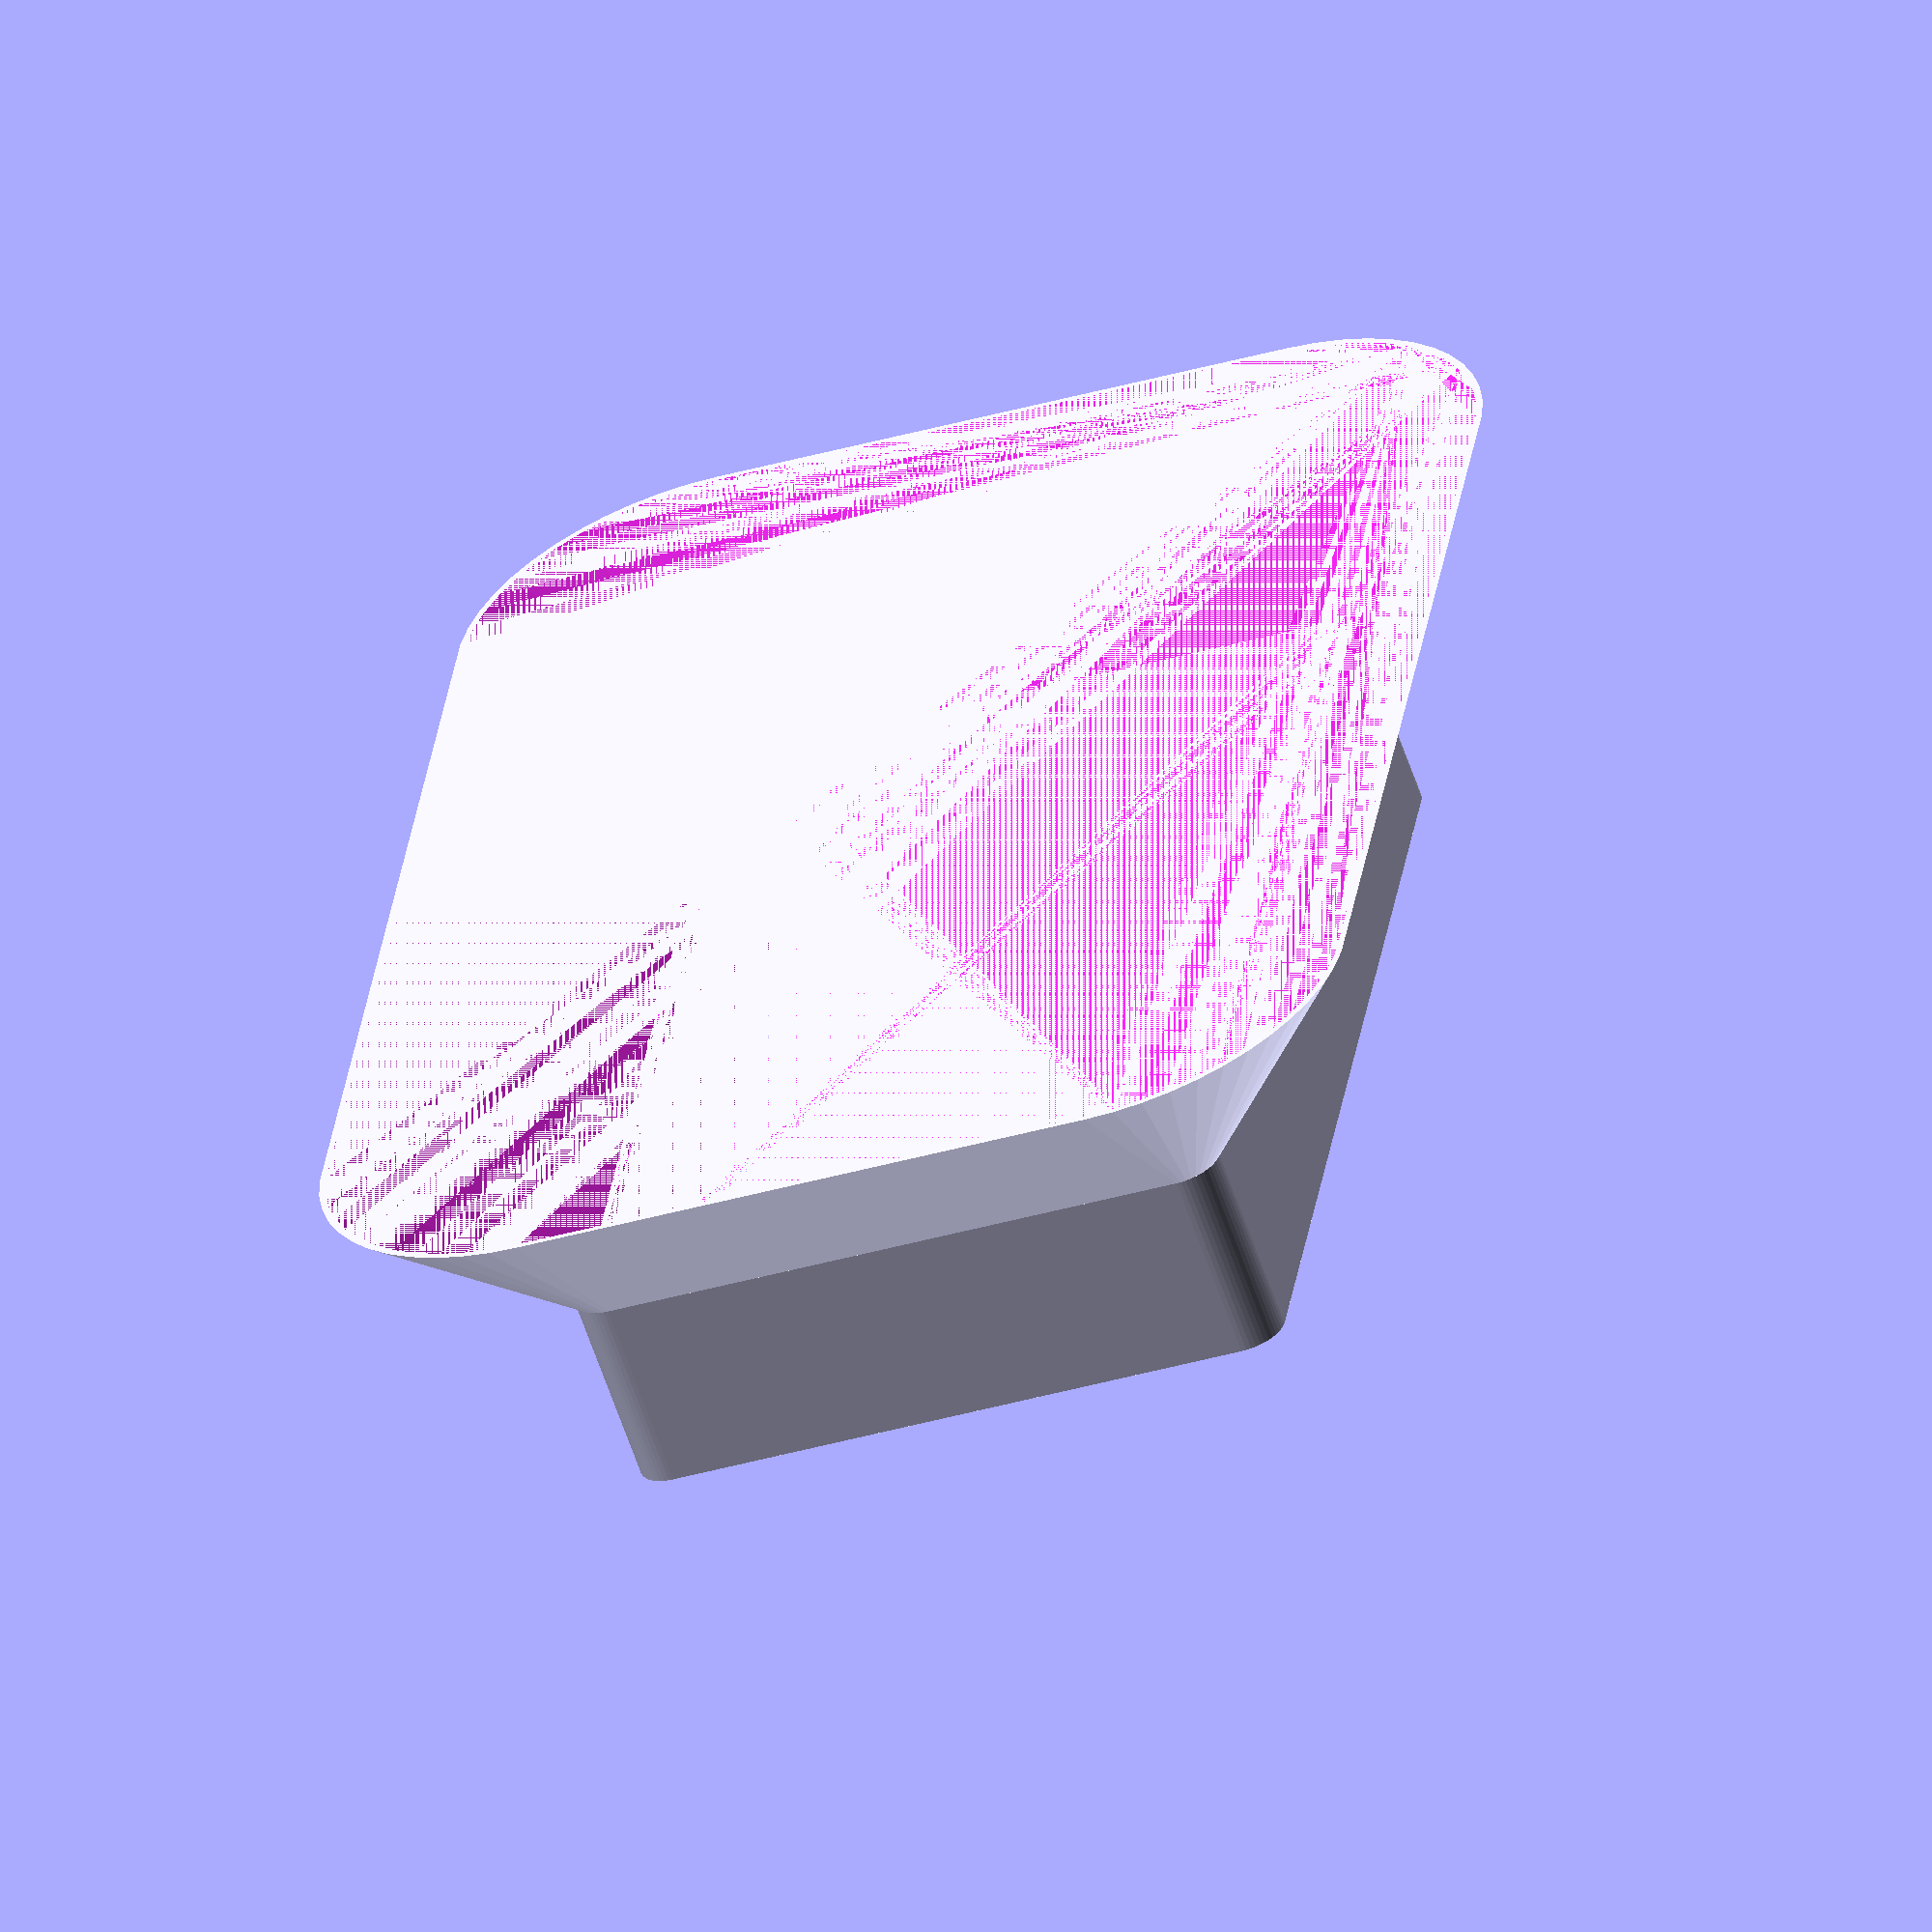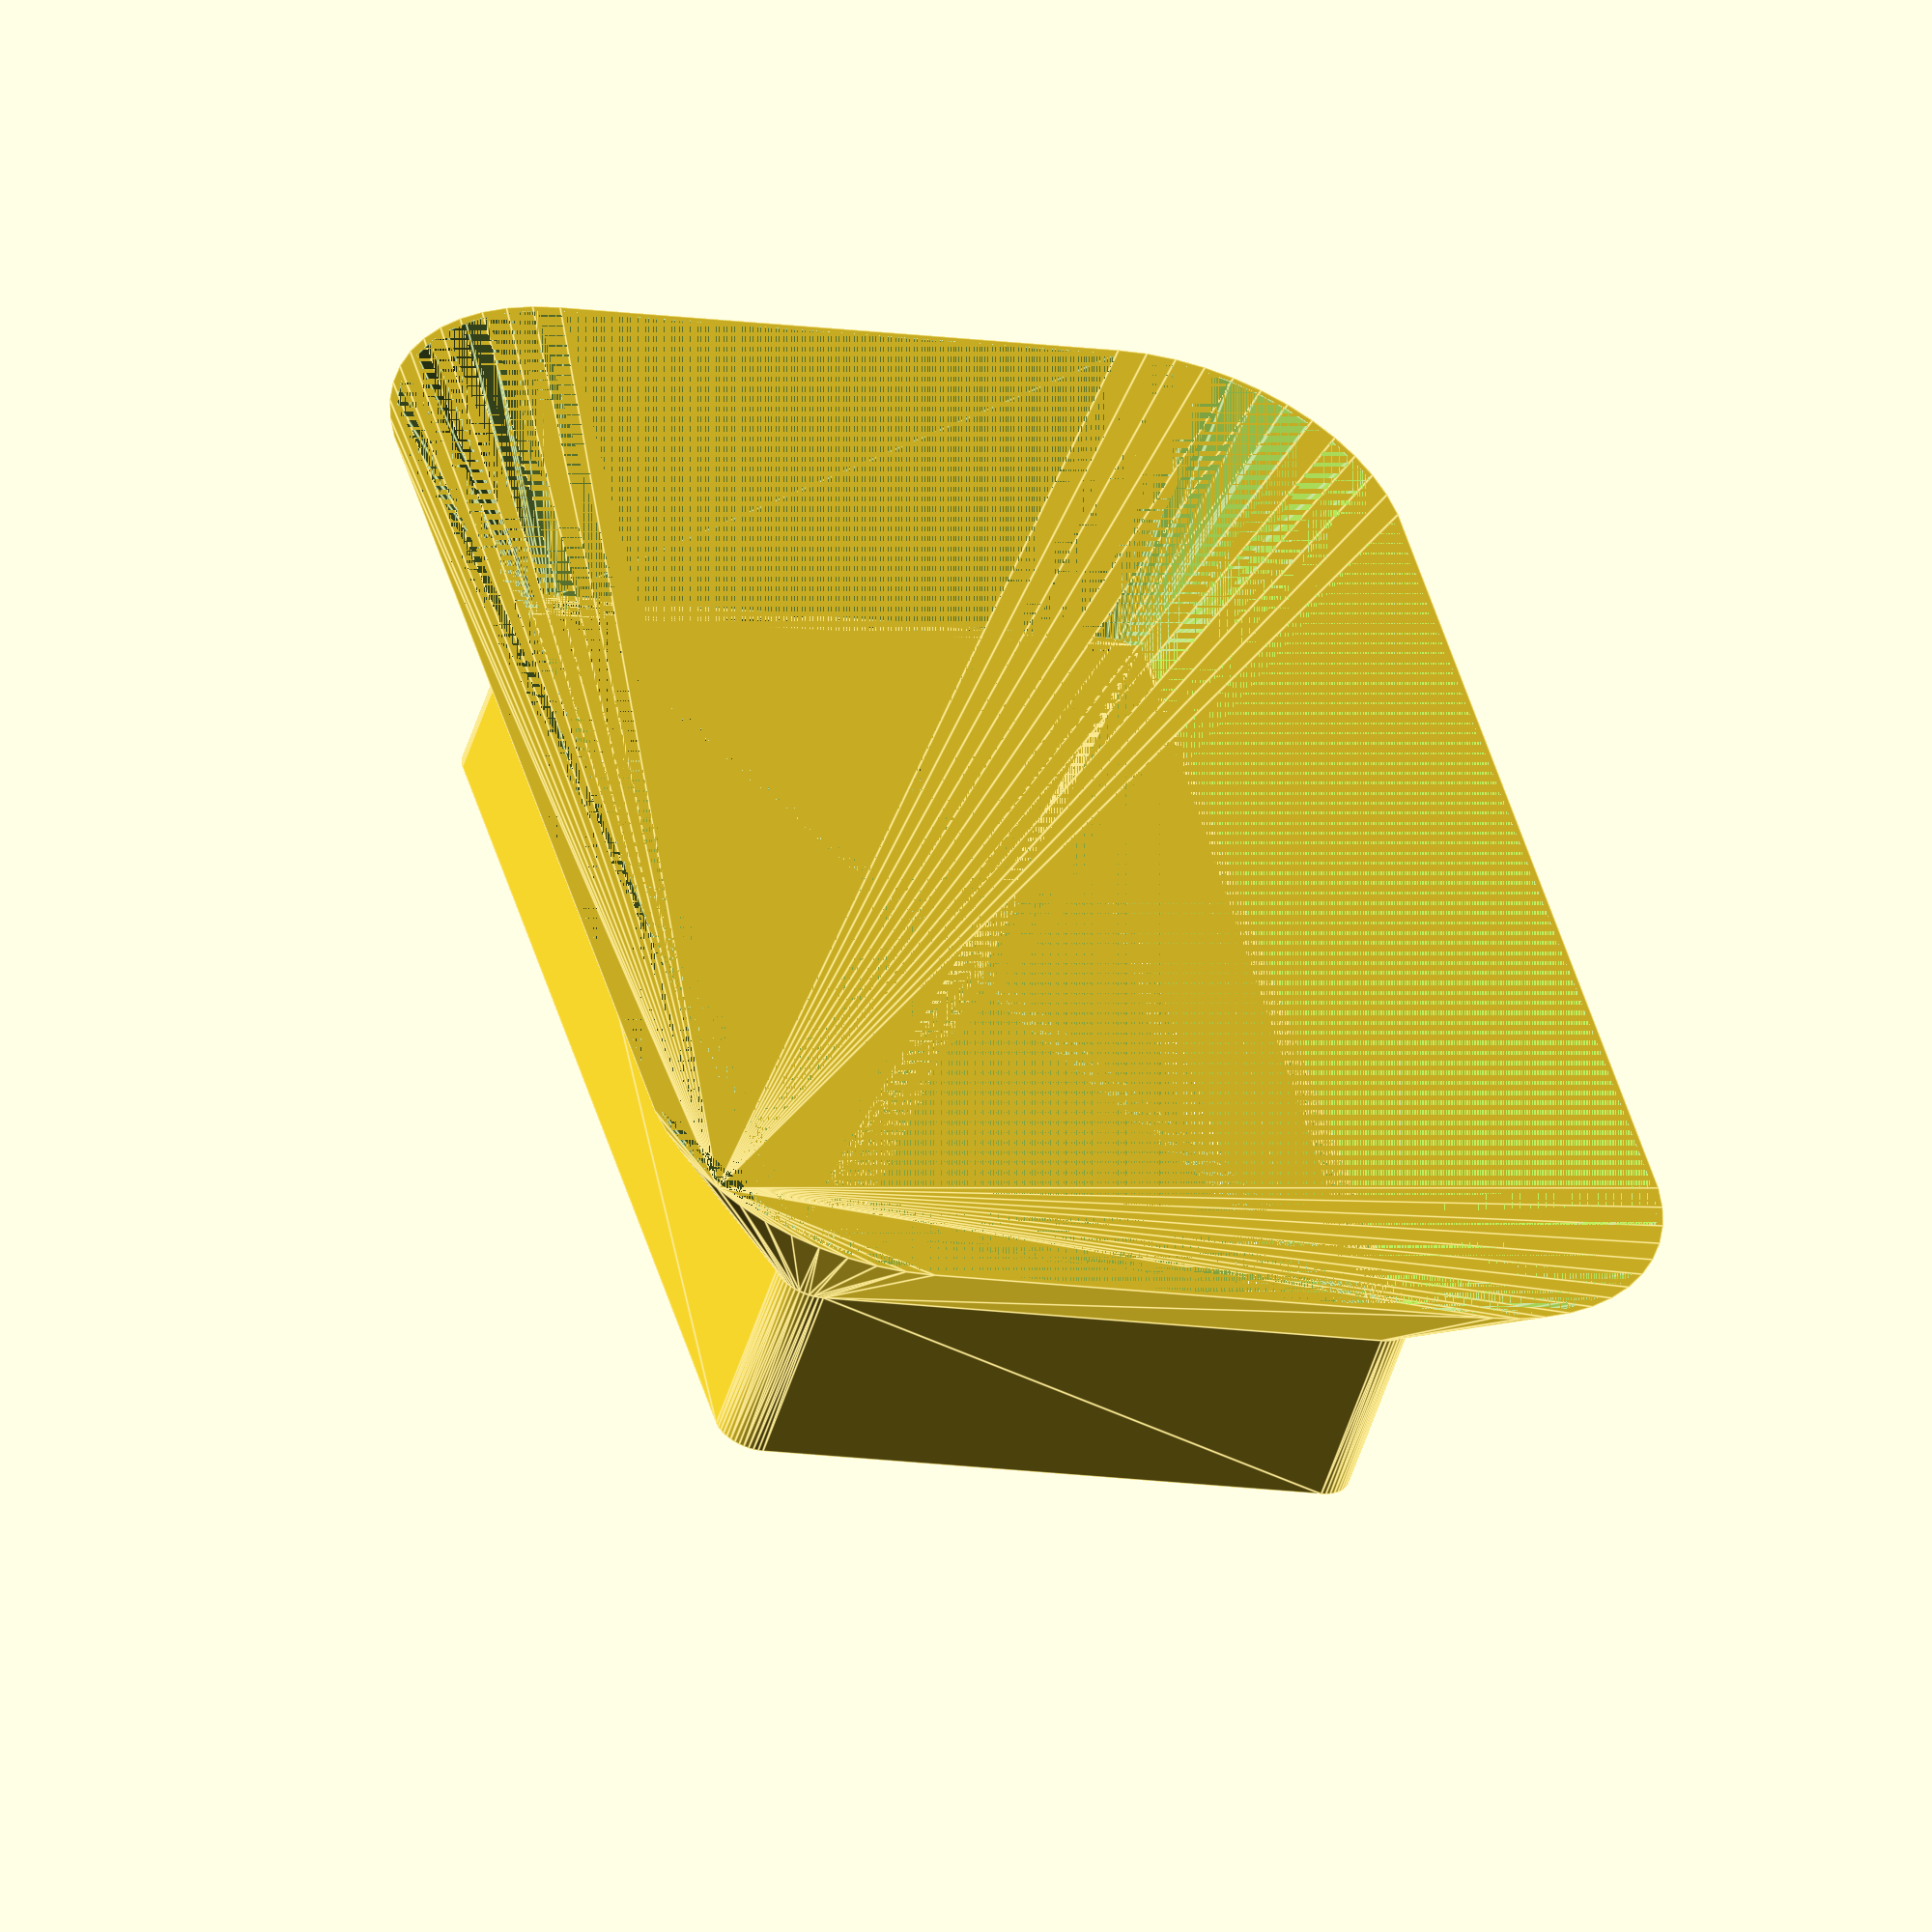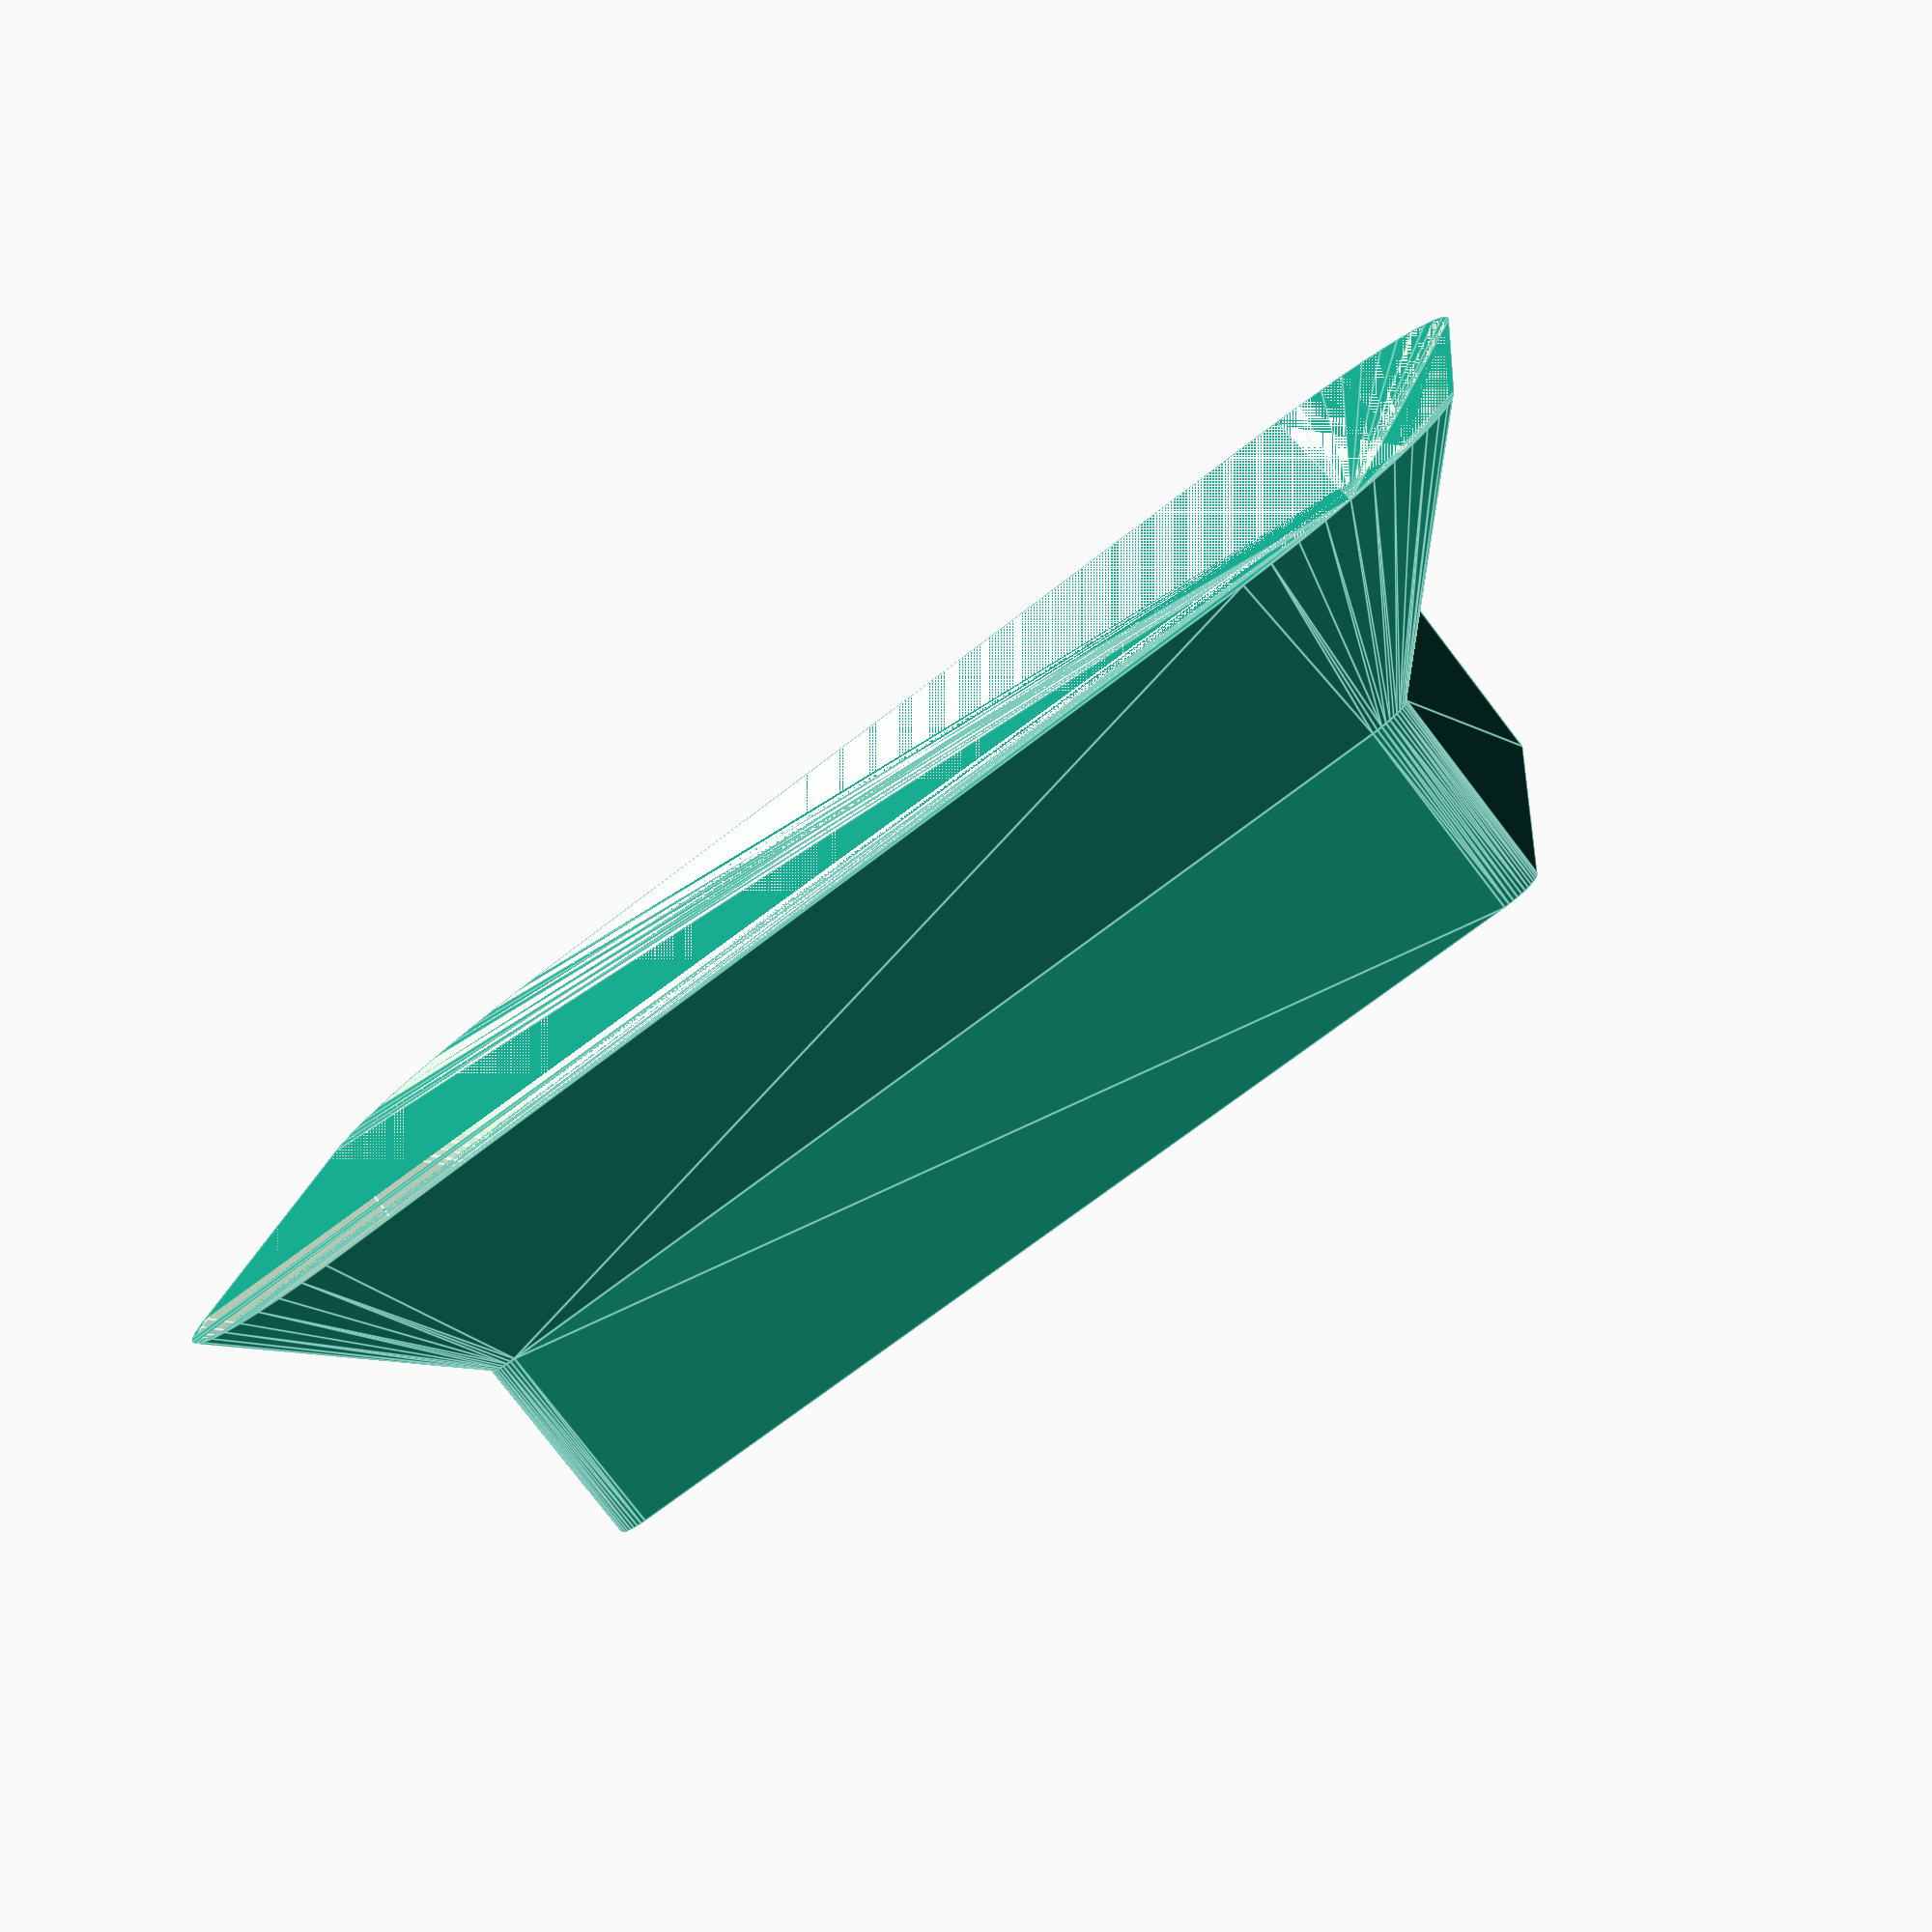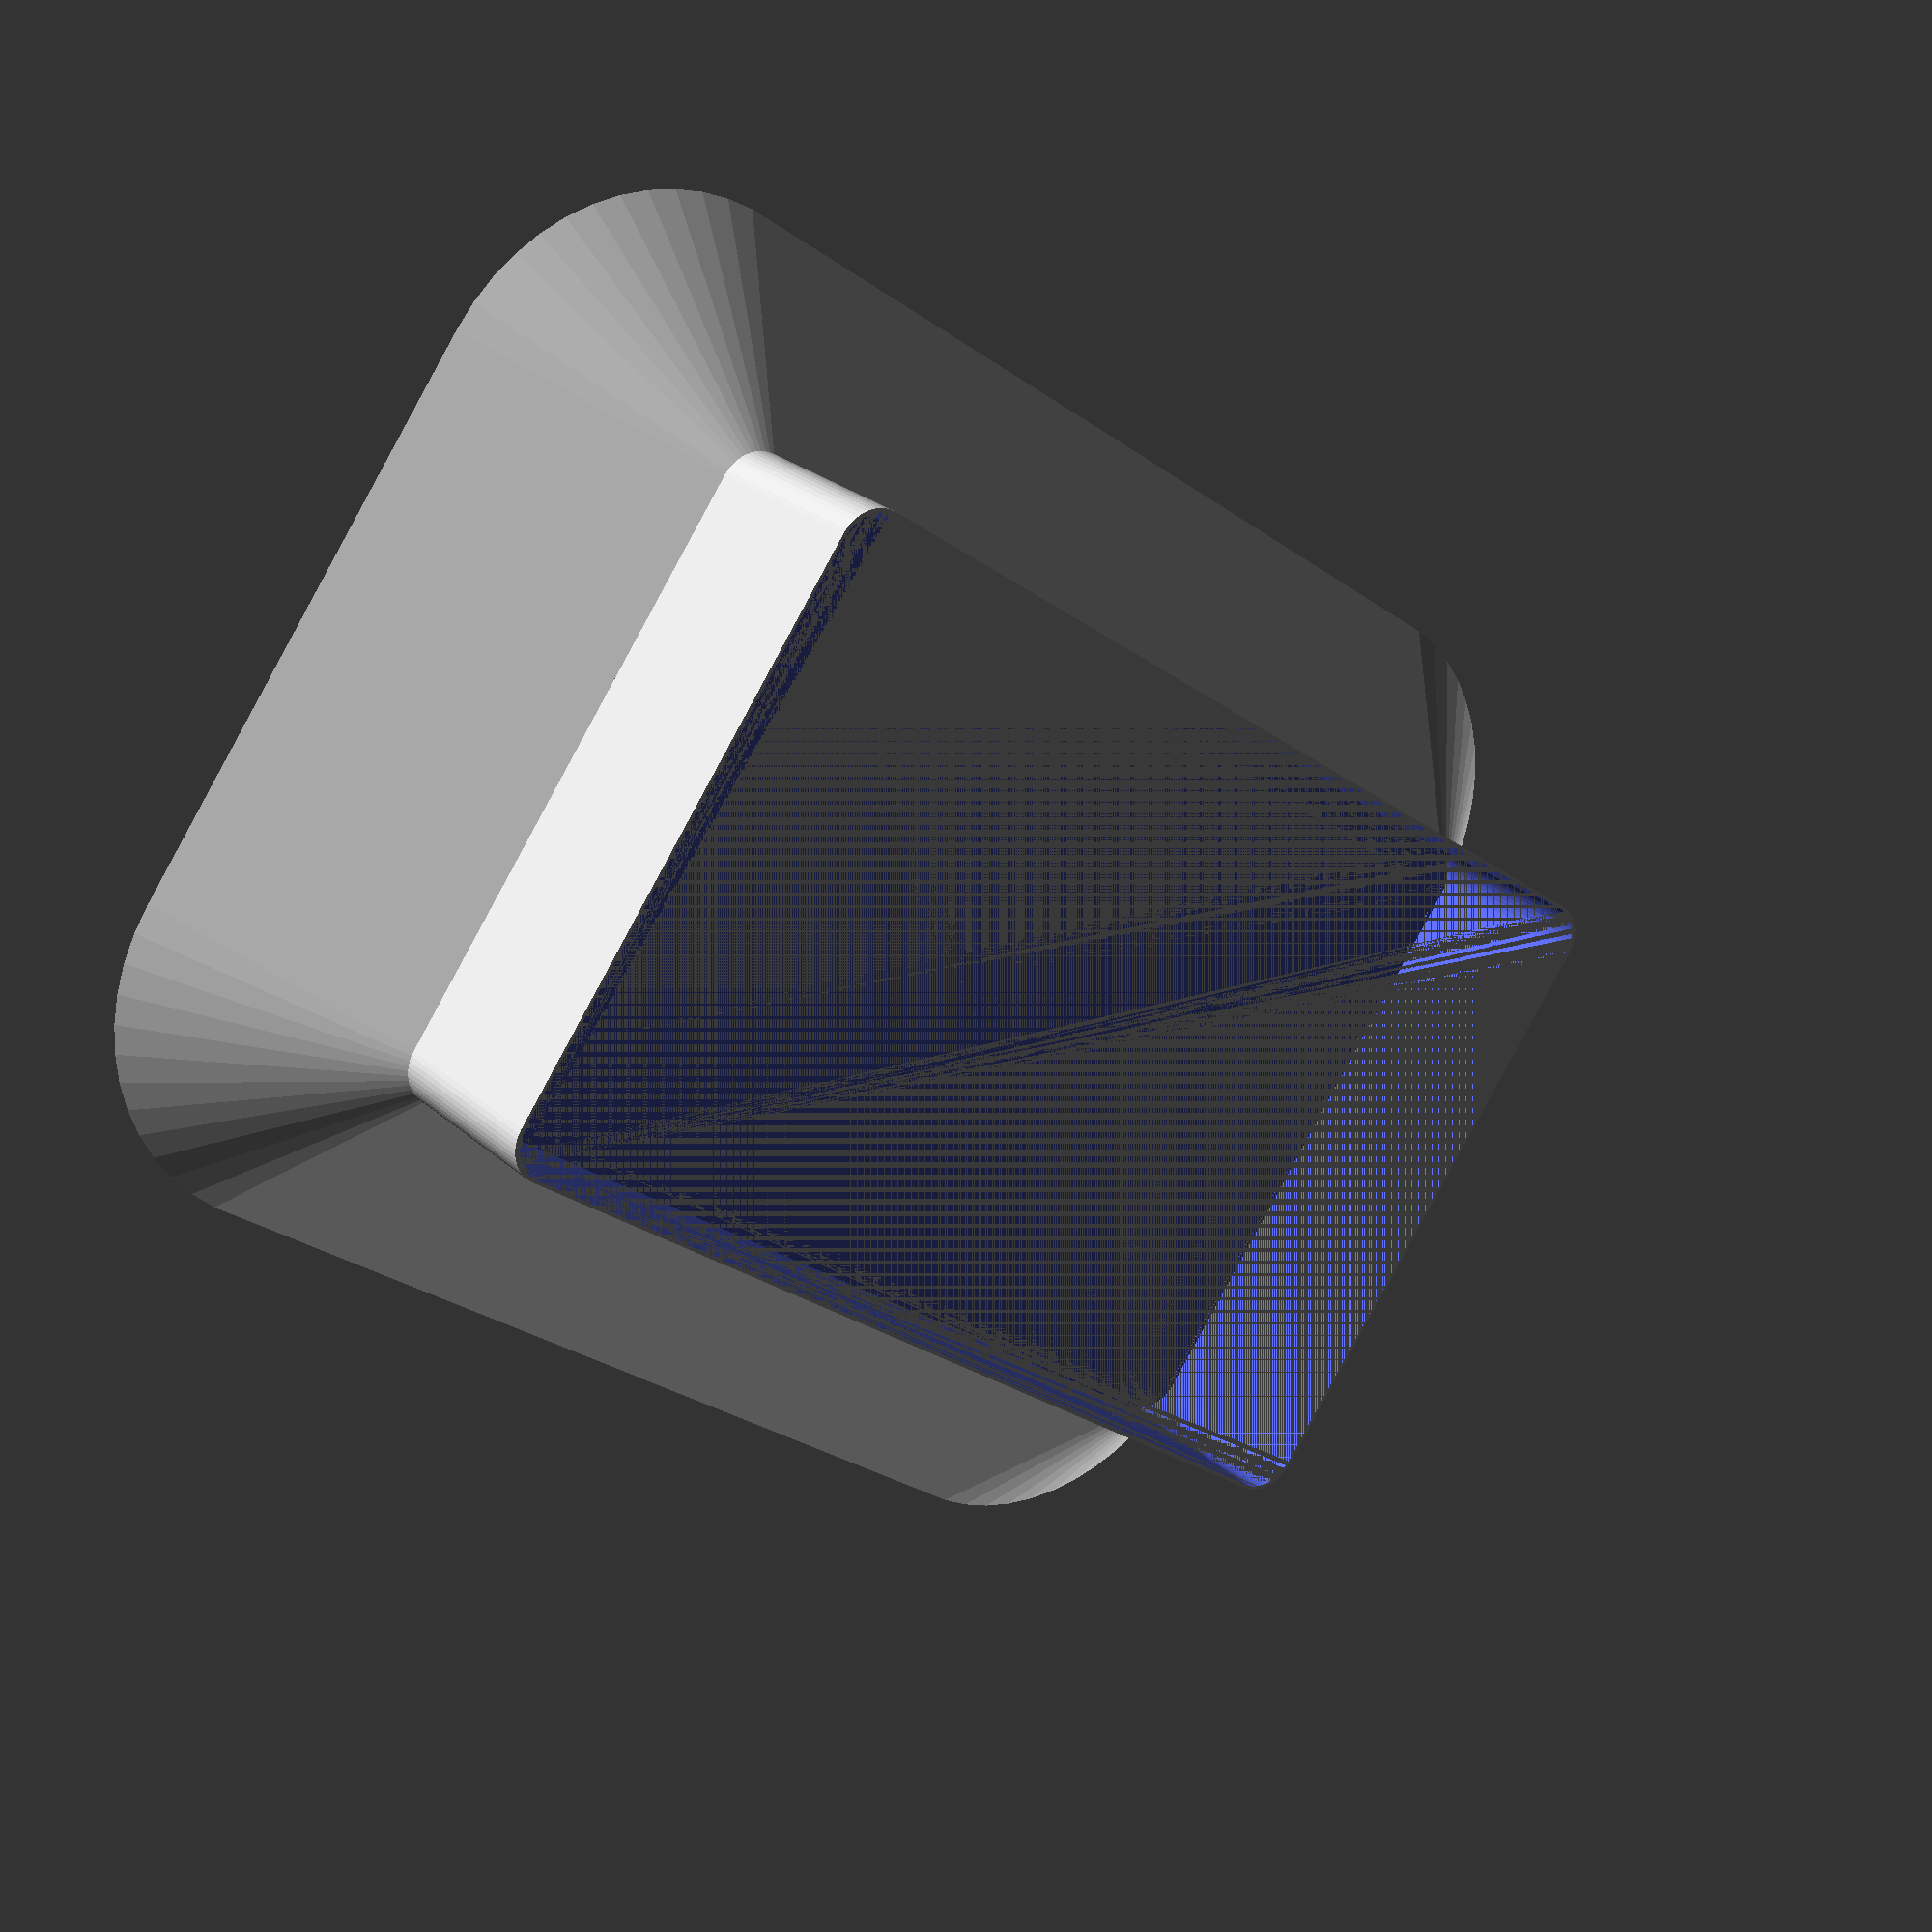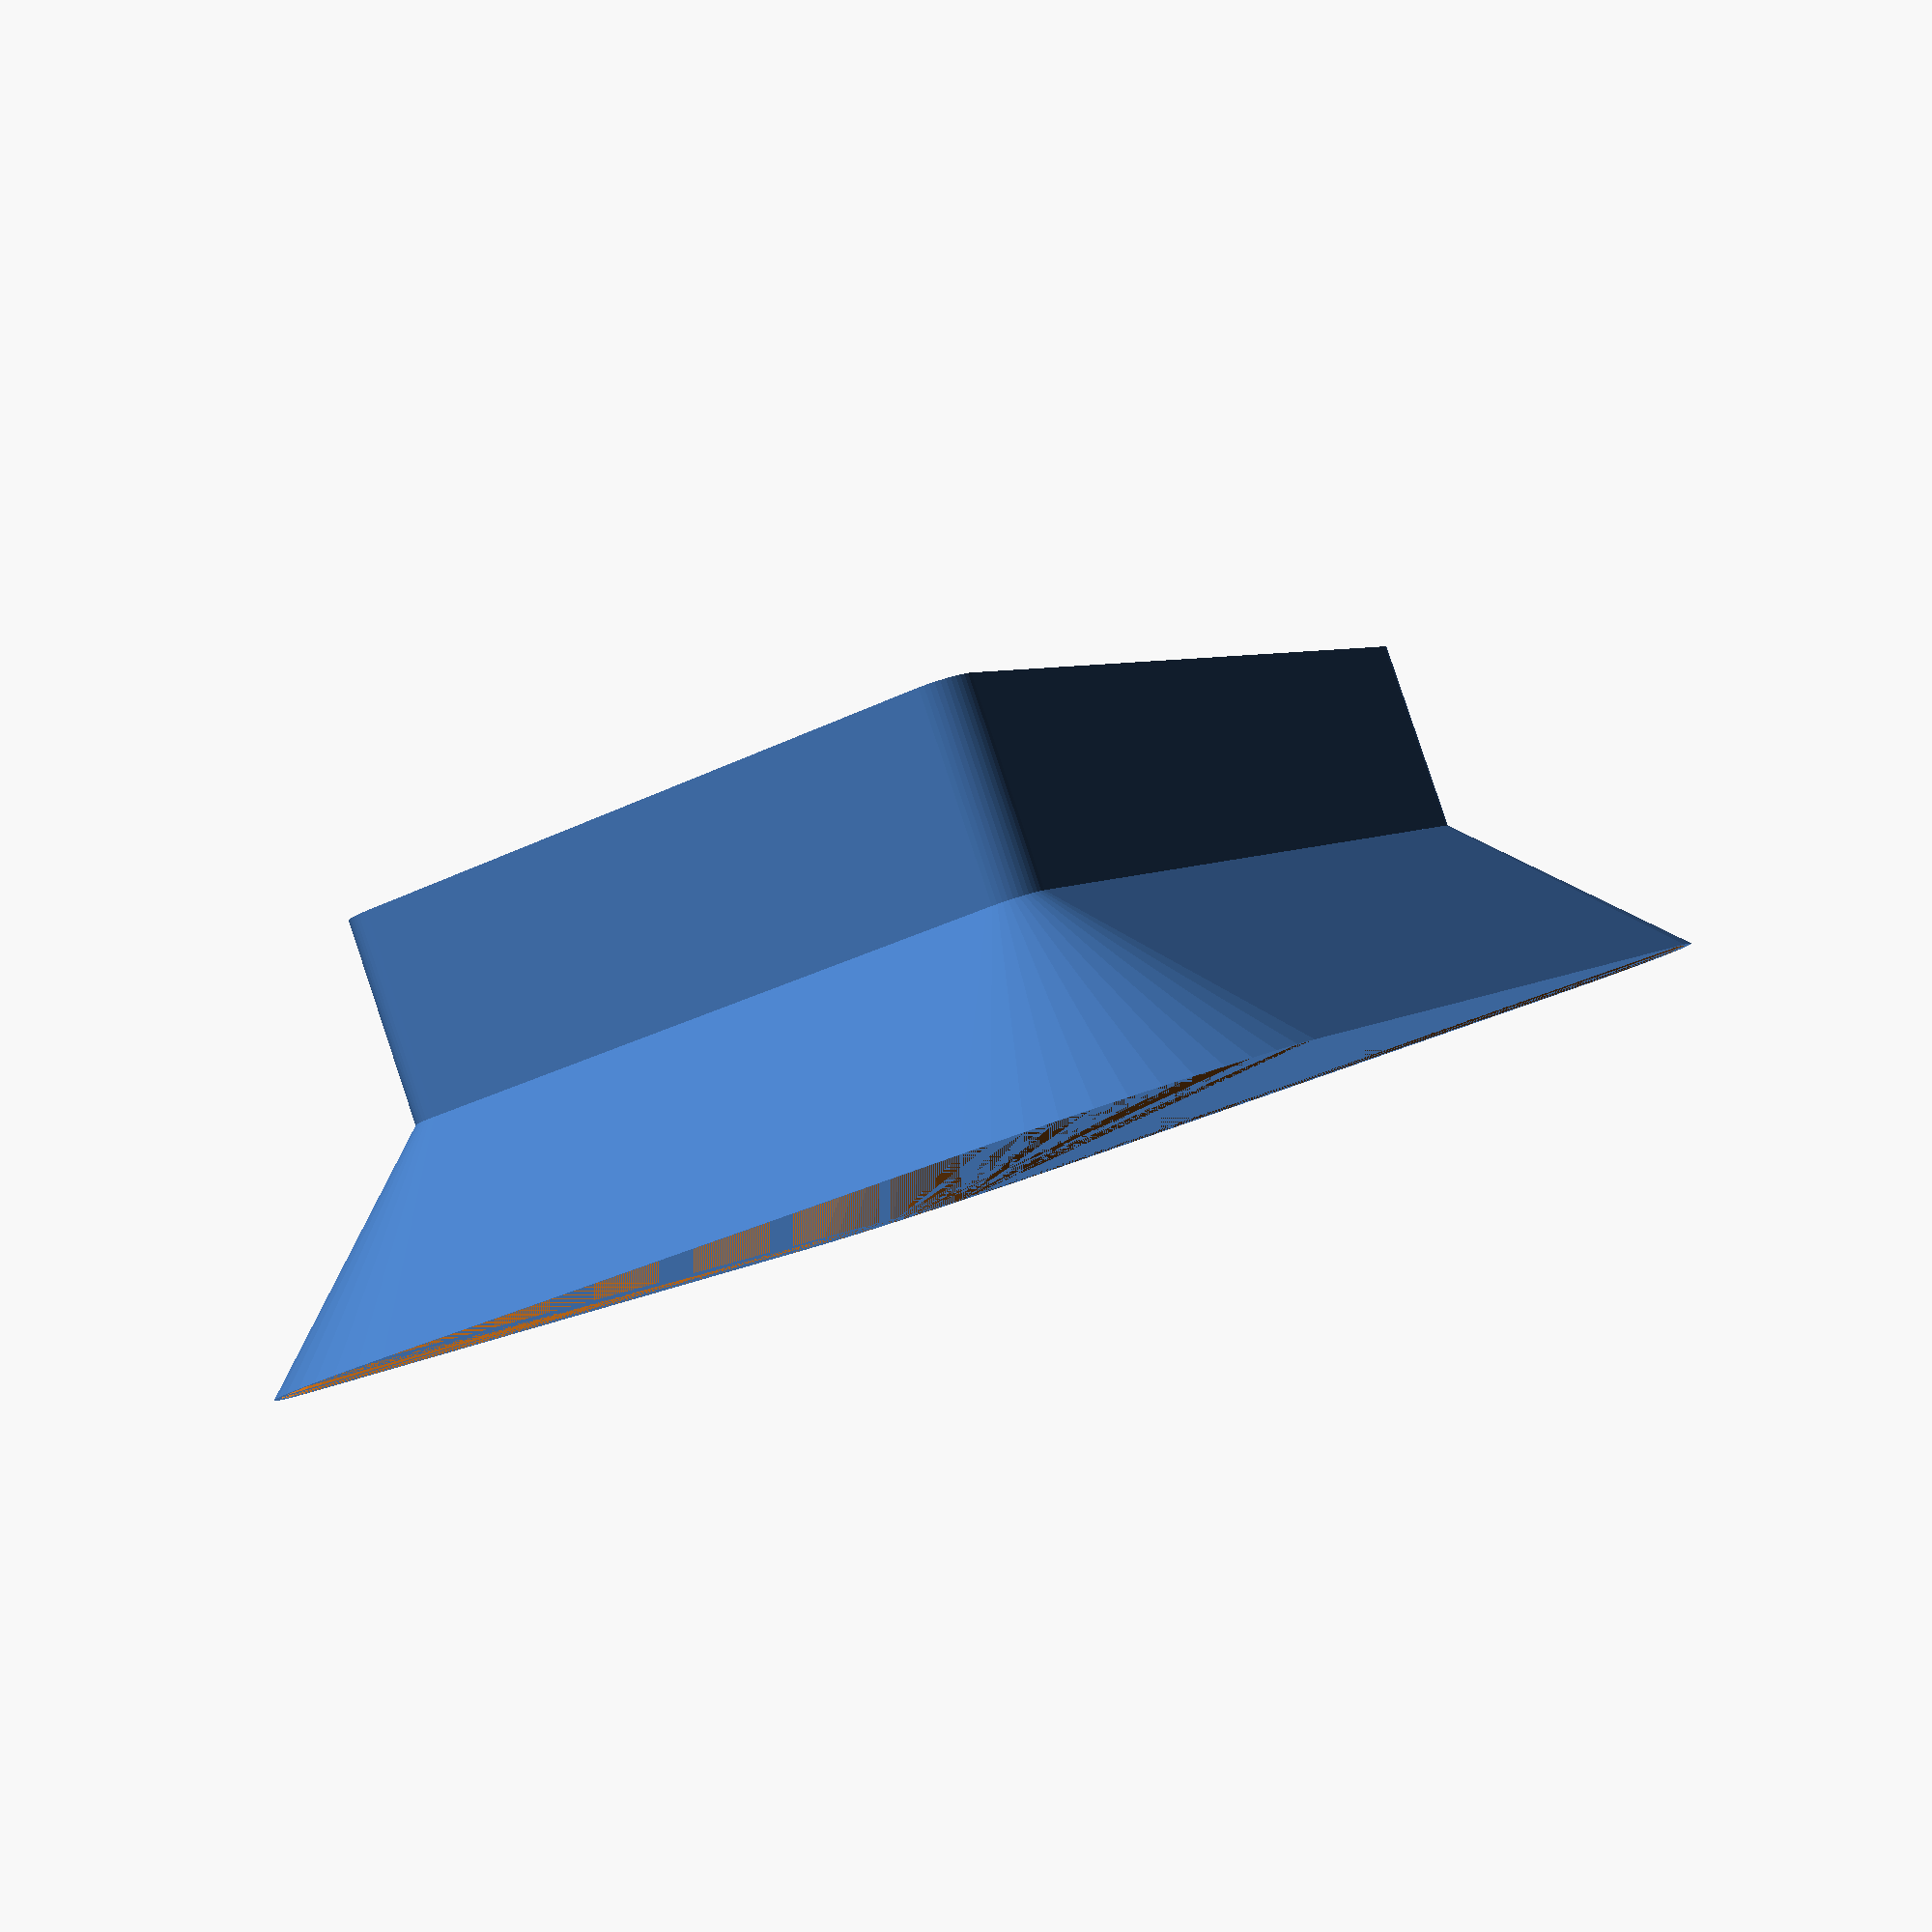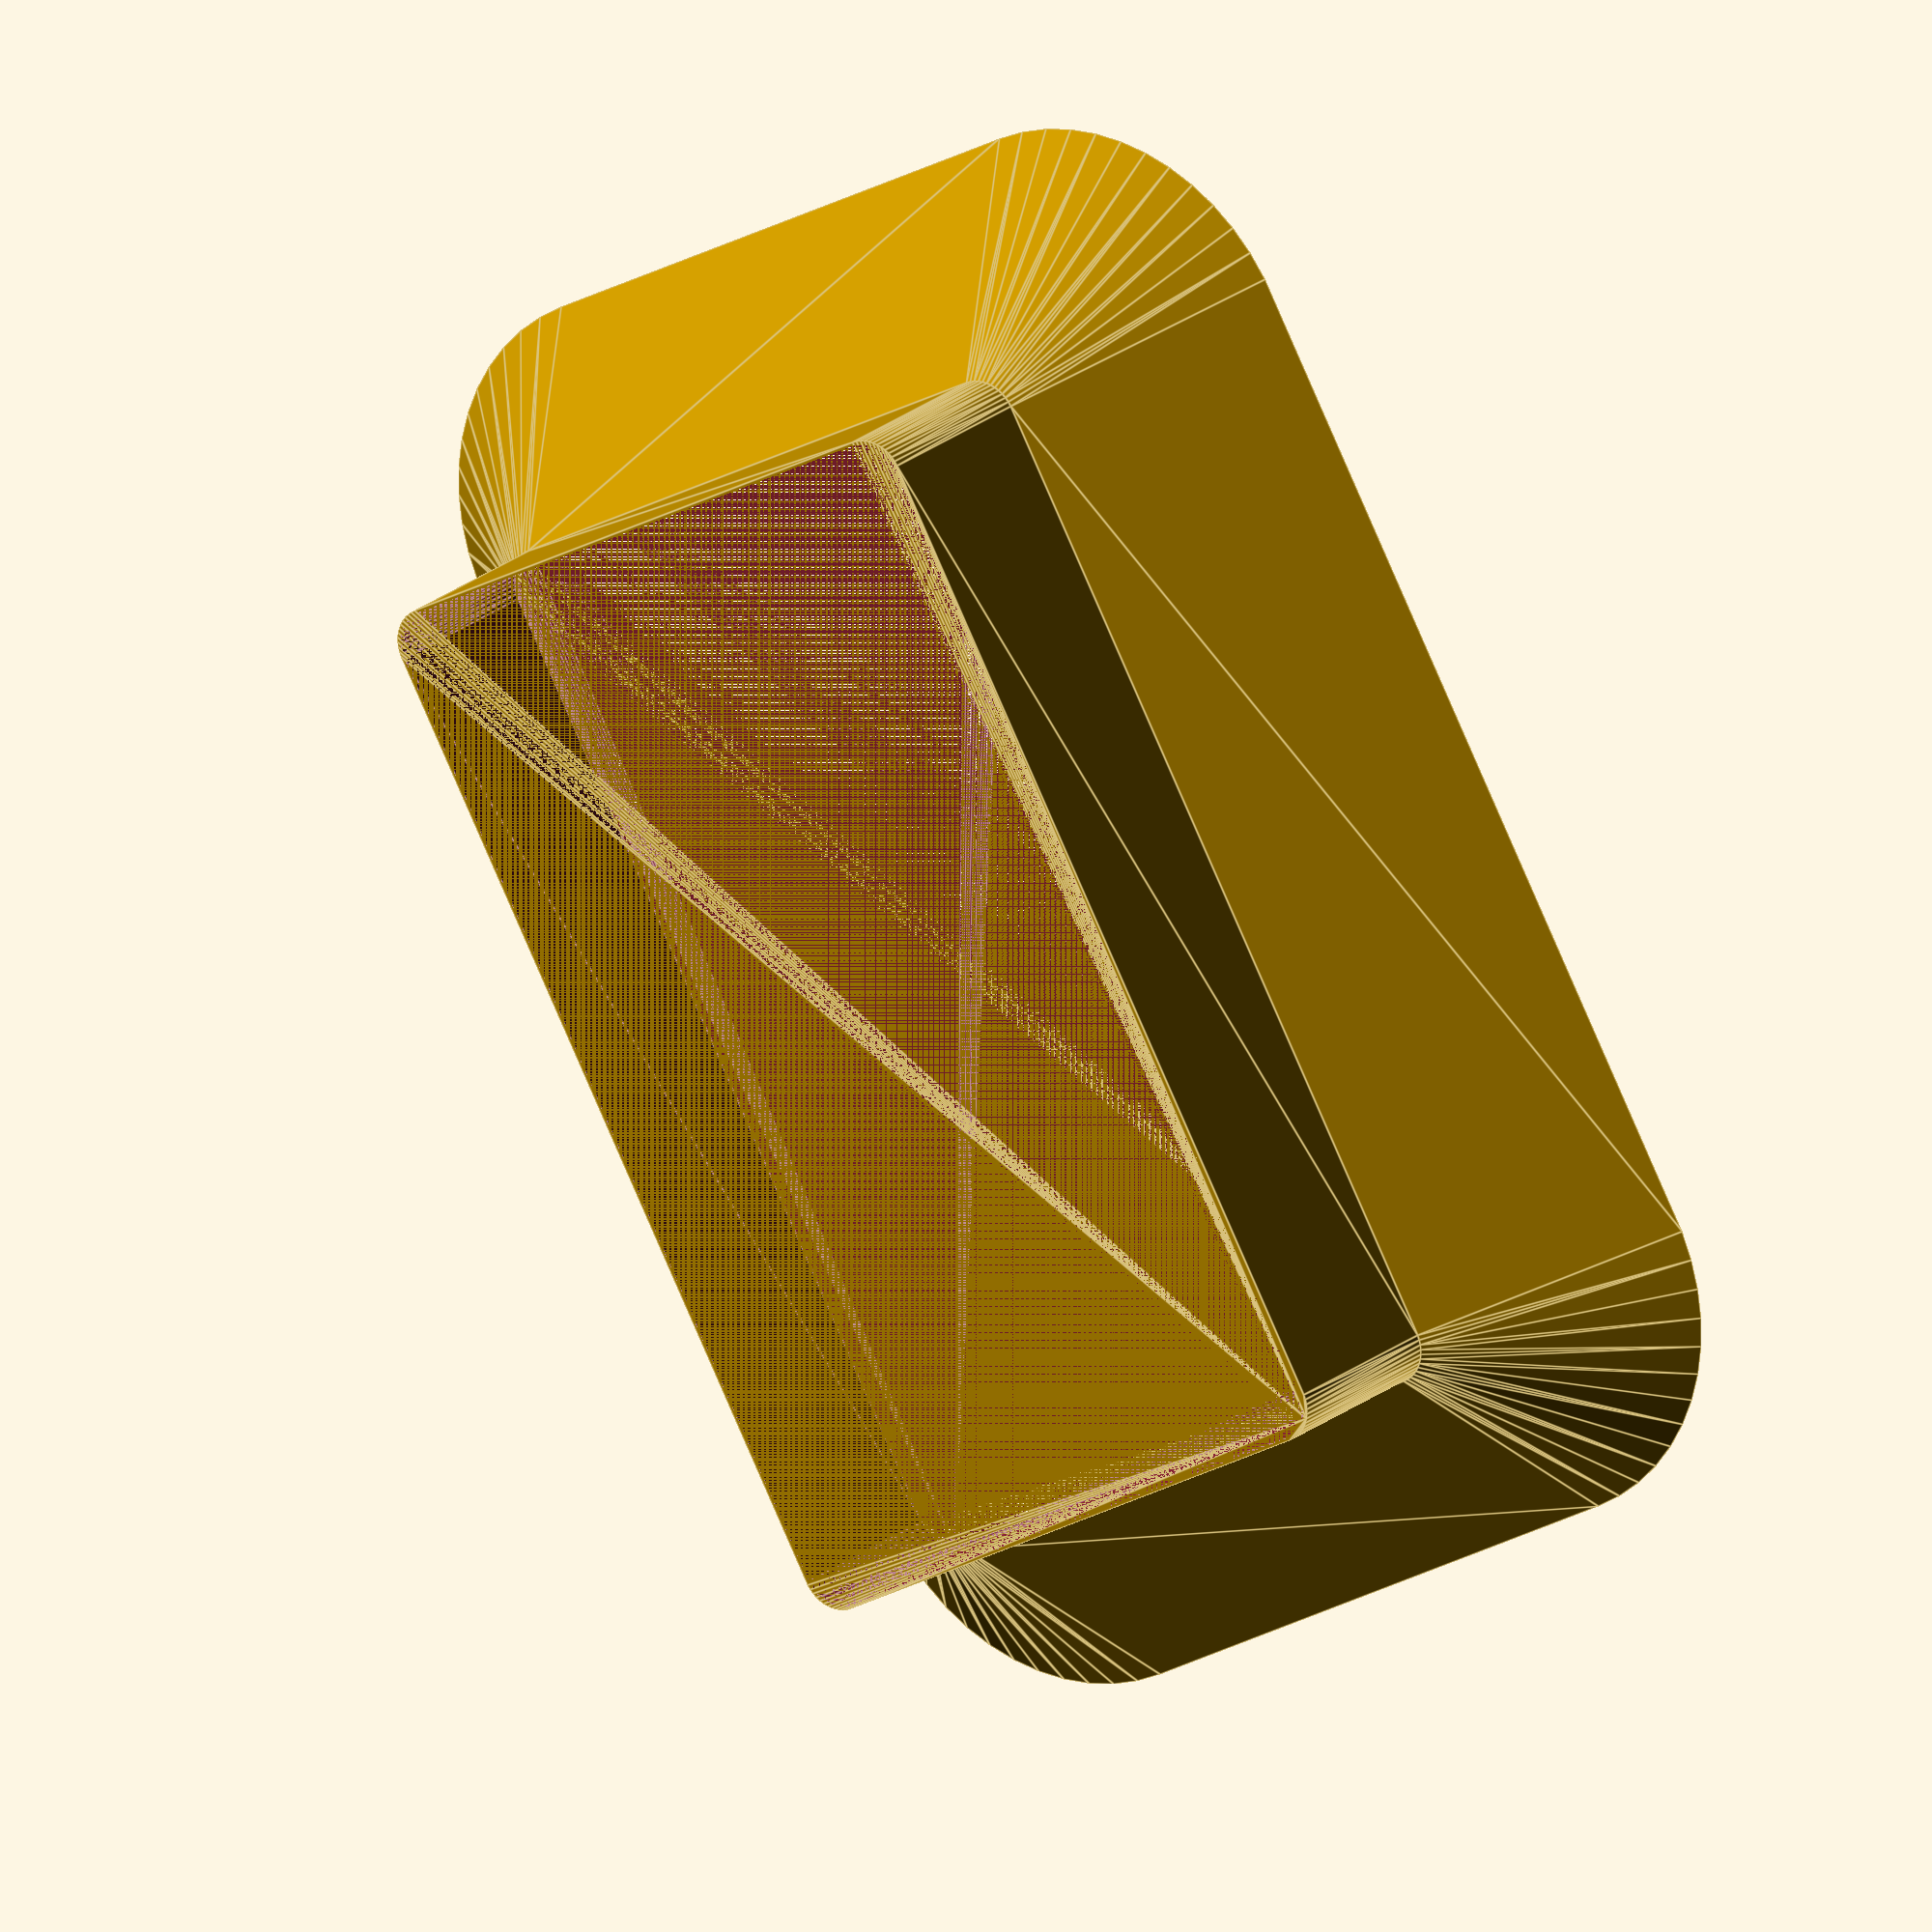
<openscad>
$fn = 50;


difference() {
	union() {
		translate(v = [0, 0, 0]) {
			rotate(a = [0, 0, 0]) {
				difference() {
					union() {
						hull() {
							translate(v = [-62.5000000000, 37.5000000000, 0]) {
								cylinder(h = 25, r = 5, r1 = 30.0000000000, r2 = 5);
							}
							translate(v = [62.5000000000, 37.5000000000, 0]) {
								cylinder(h = 25, r = 5, r1 = 30.0000000000, r2 = 5);
							}
							translate(v = [-62.5000000000, -37.5000000000, 0]) {
								cylinder(h = 25, r = 5, r1 = 30.0000000000, r2 = 5);
							}
							translate(v = [62.5000000000, -37.5000000000, 0]) {
								cylinder(h = 25, r = 5, r1 = 30.0000000000, r2 = 5);
							}
						}
					}
					union() {
						hull() {
							translate(v = [-62.1000000000, 37.1000000000, 0]) {
								cylinder(h = 25, r = 5, r1 = 29.6000000000, r2 = 4.6000000000);
							}
							translate(v = [62.1000000000, 37.1000000000, 0]) {
								cylinder(h = 25, r = 5, r1 = 29.6000000000, r2 = 4.6000000000);
							}
							translate(v = [-62.1000000000, -37.1000000000, 0]) {
								cylinder(h = 25, r = 5, r1 = 29.6000000000, r2 = 4.6000000000);
							}
							translate(v = [62.1000000000, -37.1000000000, 0]) {
								cylinder(h = 25, r = 5, r1 = 29.6000000000, r2 = 4.6000000000);
							}
						}
					}
				}
			}
		}
		translate(v = [0, 0, 25]) {
			rotate(a = [0, 0, 0]) {
				difference() {
					union() {
						hull() {
							translate(v = [-62.5000000000, 37.5000000000, 0]) {
								cylinder(h = 25, r = 5);
							}
							translate(v = [62.5000000000, 37.5000000000, 0]) {
								cylinder(h = 25, r = 5);
							}
							translate(v = [-62.5000000000, -37.5000000000, 0]) {
								cylinder(h = 25, r = 5);
							}
							translate(v = [62.5000000000, -37.5000000000, 0]) {
								cylinder(h = 25, r = 5);
							}
						}
					}
					union() {
						hull() {
							translate(v = [-62.1000000000, 37.1000000000, 0]) {
								cylinder(h = 25, r = 5);
							}
							translate(v = [62.1000000000, 37.1000000000, 0]) {
								cylinder(h = 25, r = 5);
							}
							translate(v = [-62.1000000000, -37.1000000000, 0]) {
								cylinder(h = 25, r = 5);
							}
							translate(v = [62.1000000000, -37.1000000000, 0]) {
								cylinder(h = 25, r = 5);
							}
						}
					}
				}
			}
		}
	}
	union();
}
</openscad>
<views>
elev=61.3 azim=81.8 roll=198.8 proj=o view=solid
elev=232.7 azim=105.2 roll=17.4 proj=o view=edges
elev=80.1 azim=353.6 roll=217.5 proj=p view=edges
elev=336.2 azim=215.3 roll=325.7 proj=p view=wireframe
elev=274.1 azim=297.3 roll=161.5 proj=p view=solid
elev=339.1 azim=61.0 roll=34.3 proj=o view=edges
</views>
